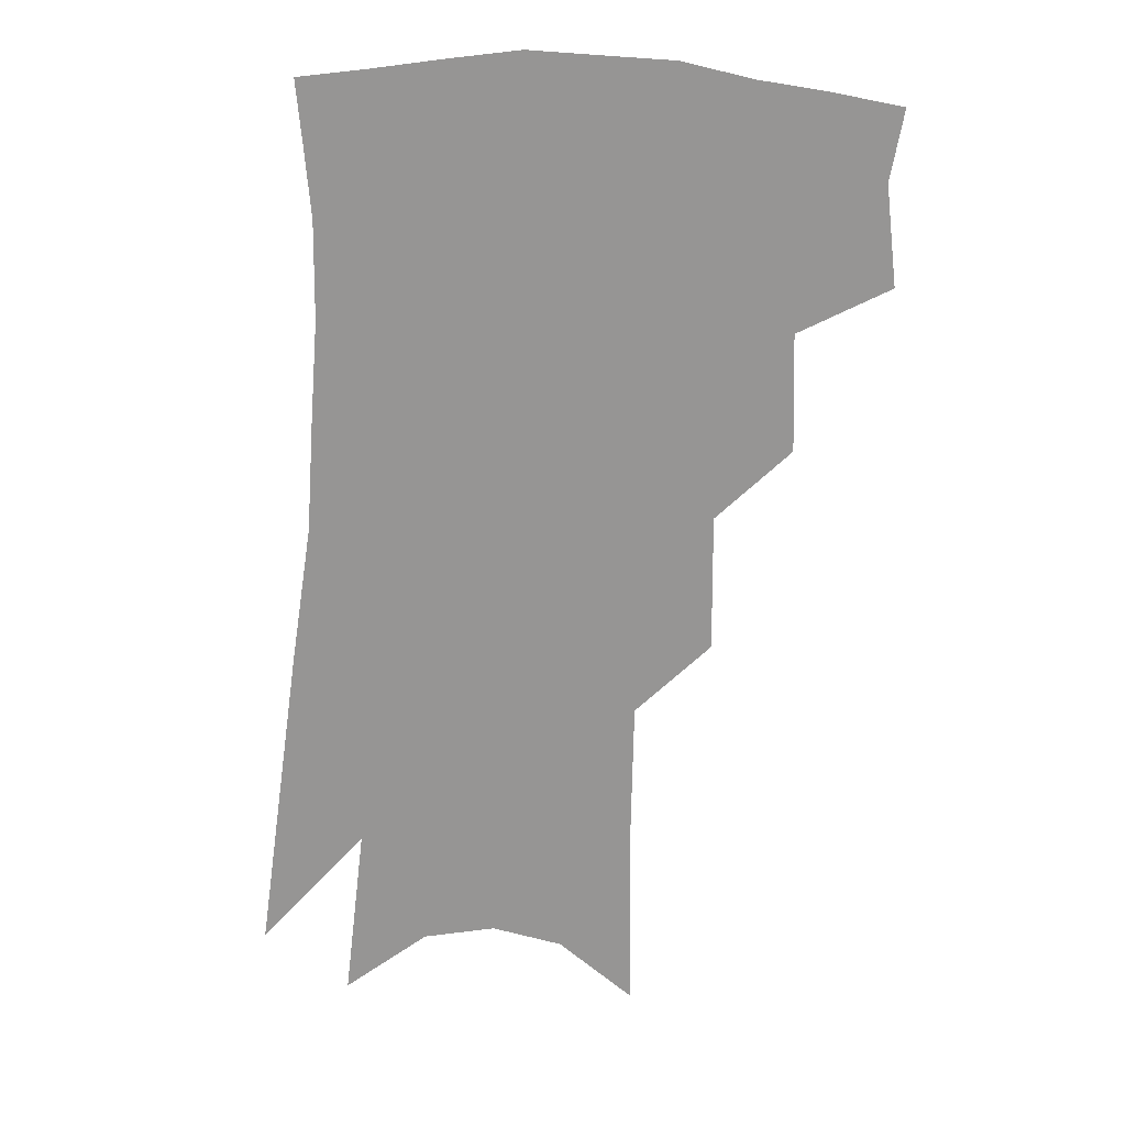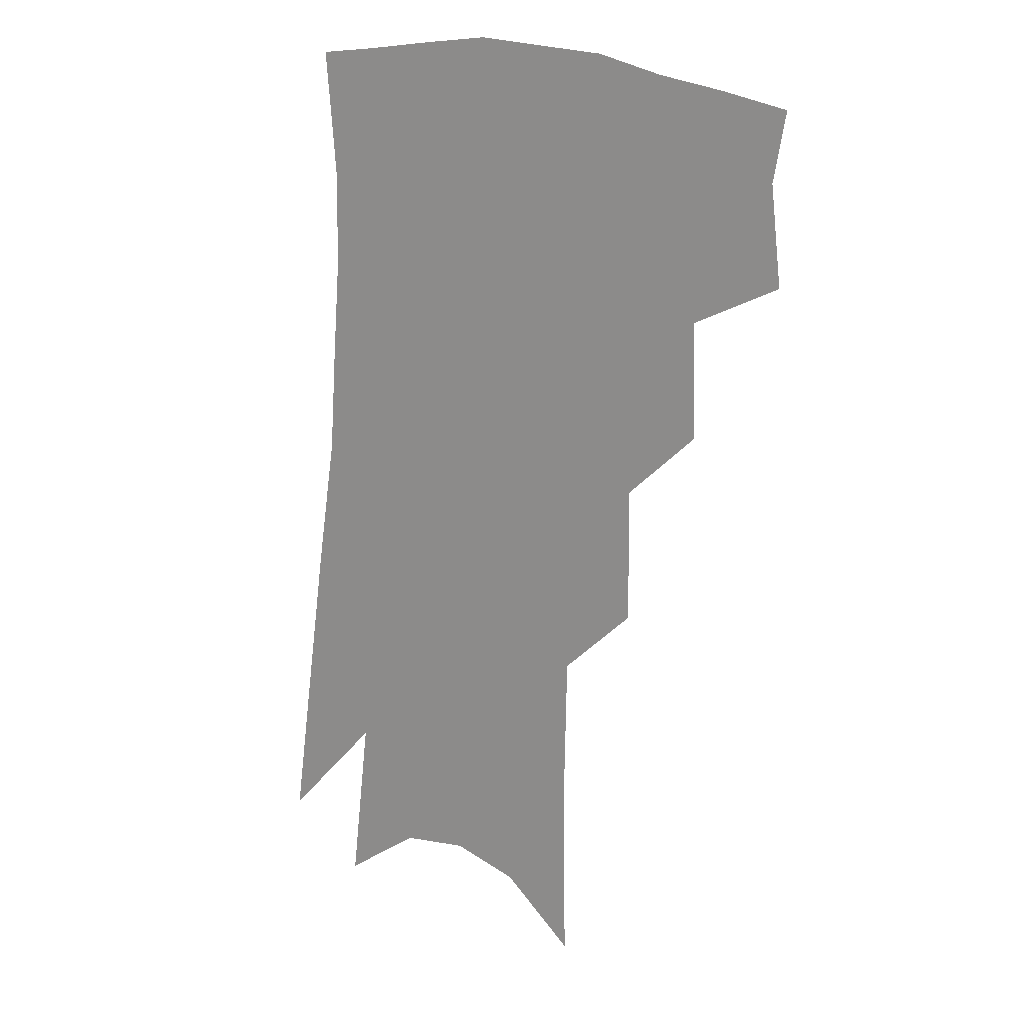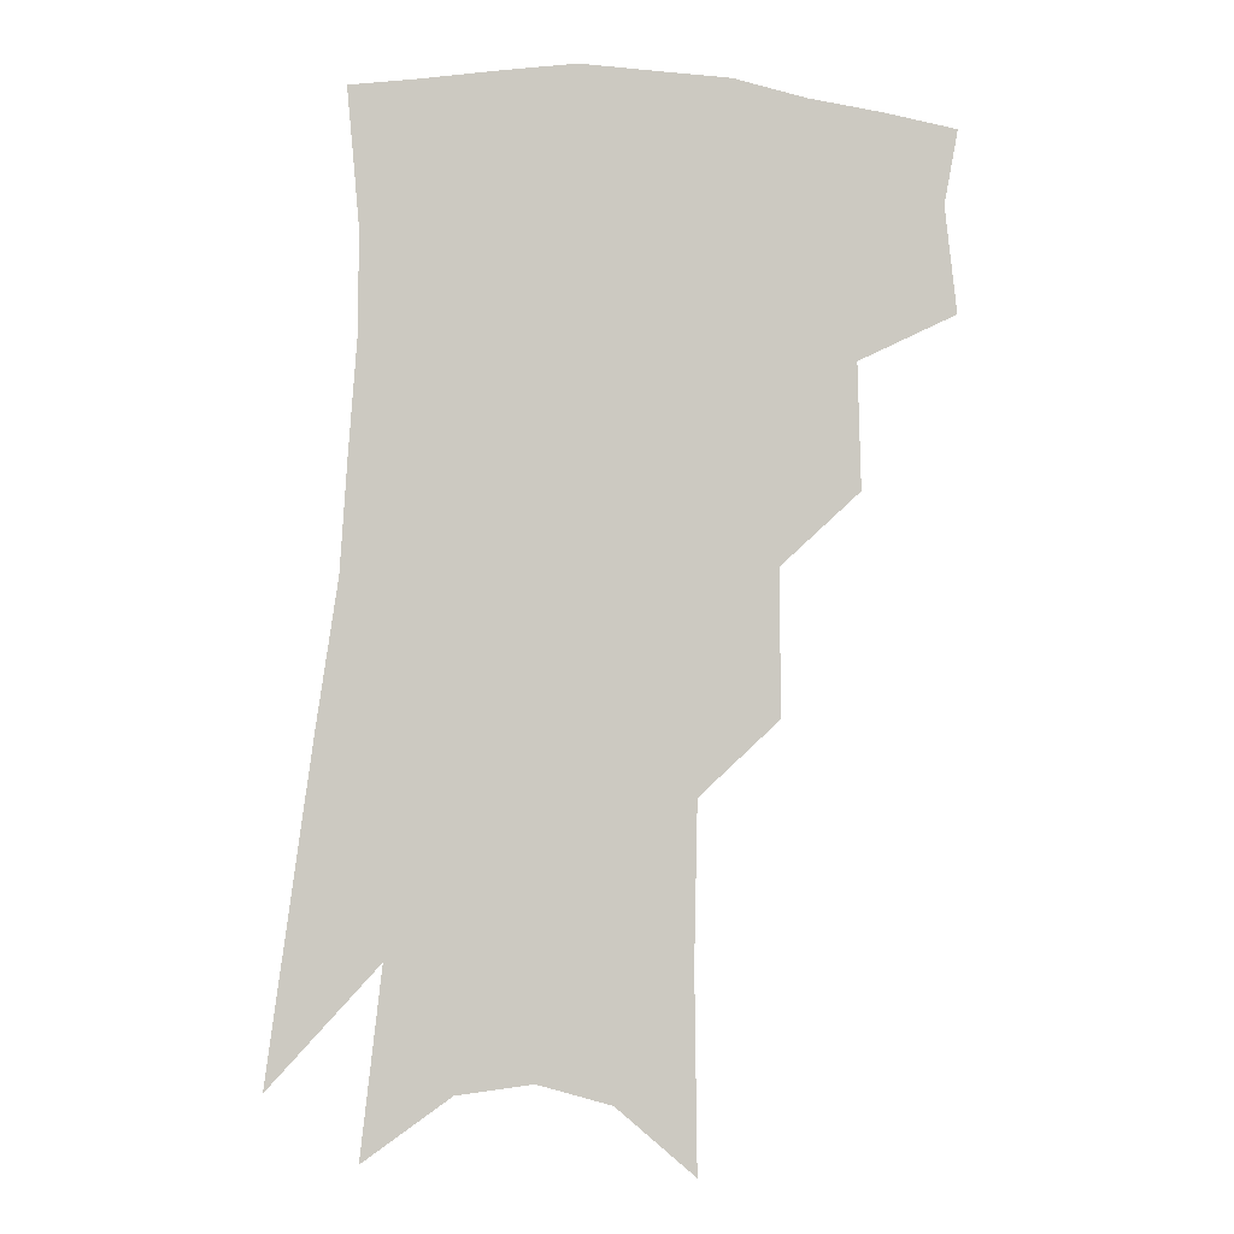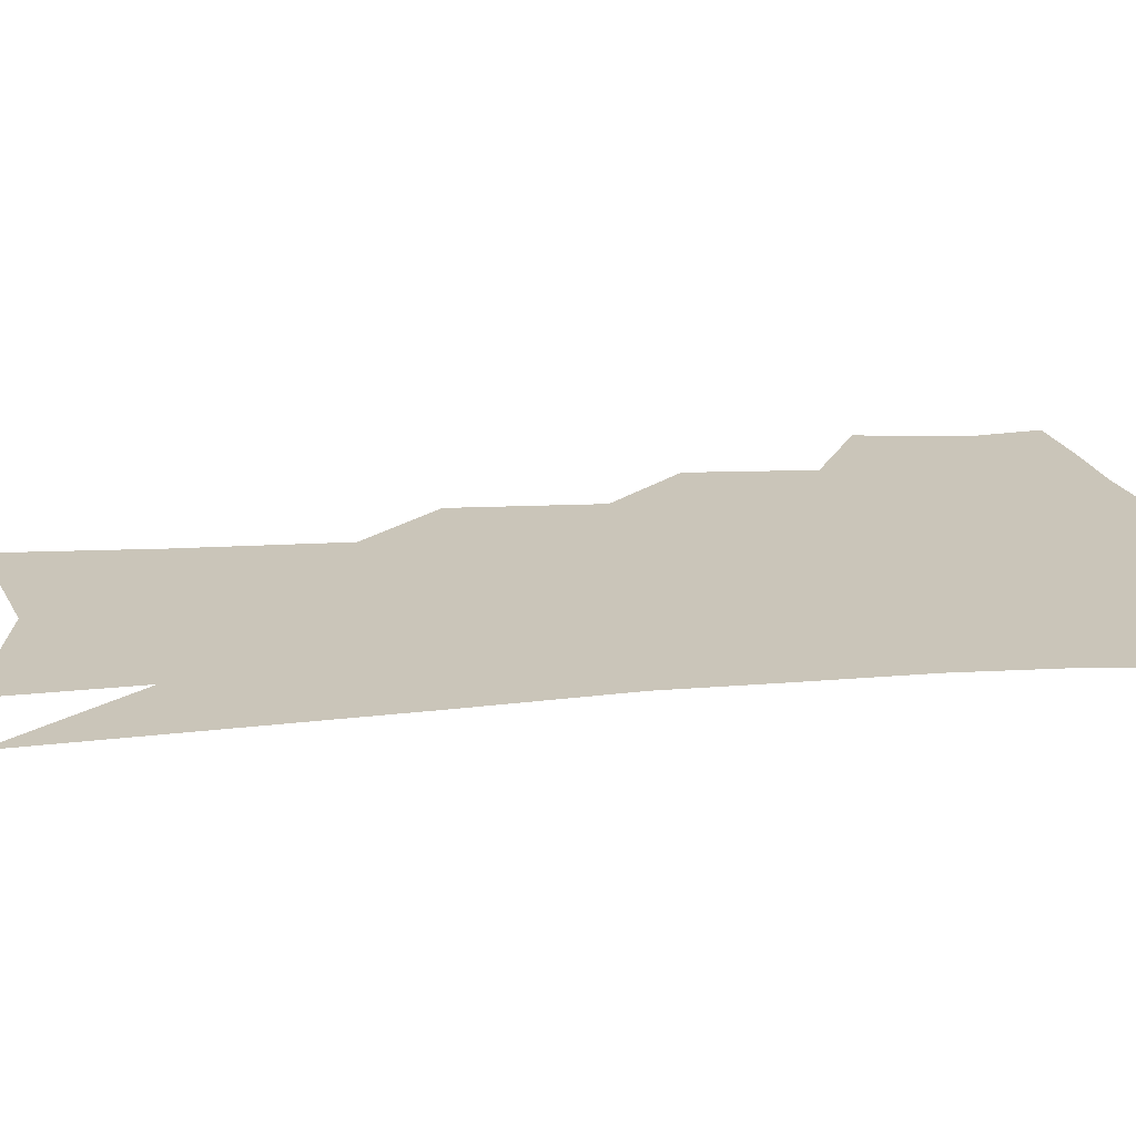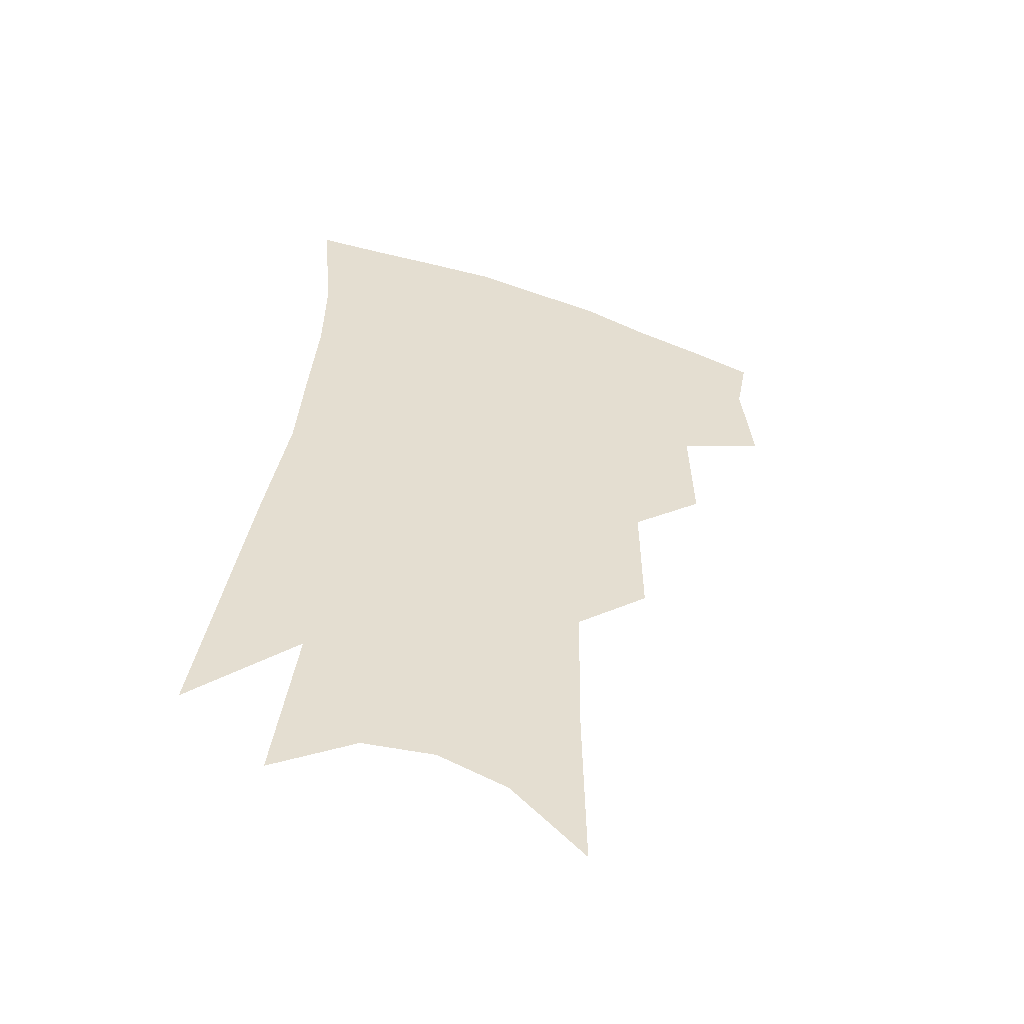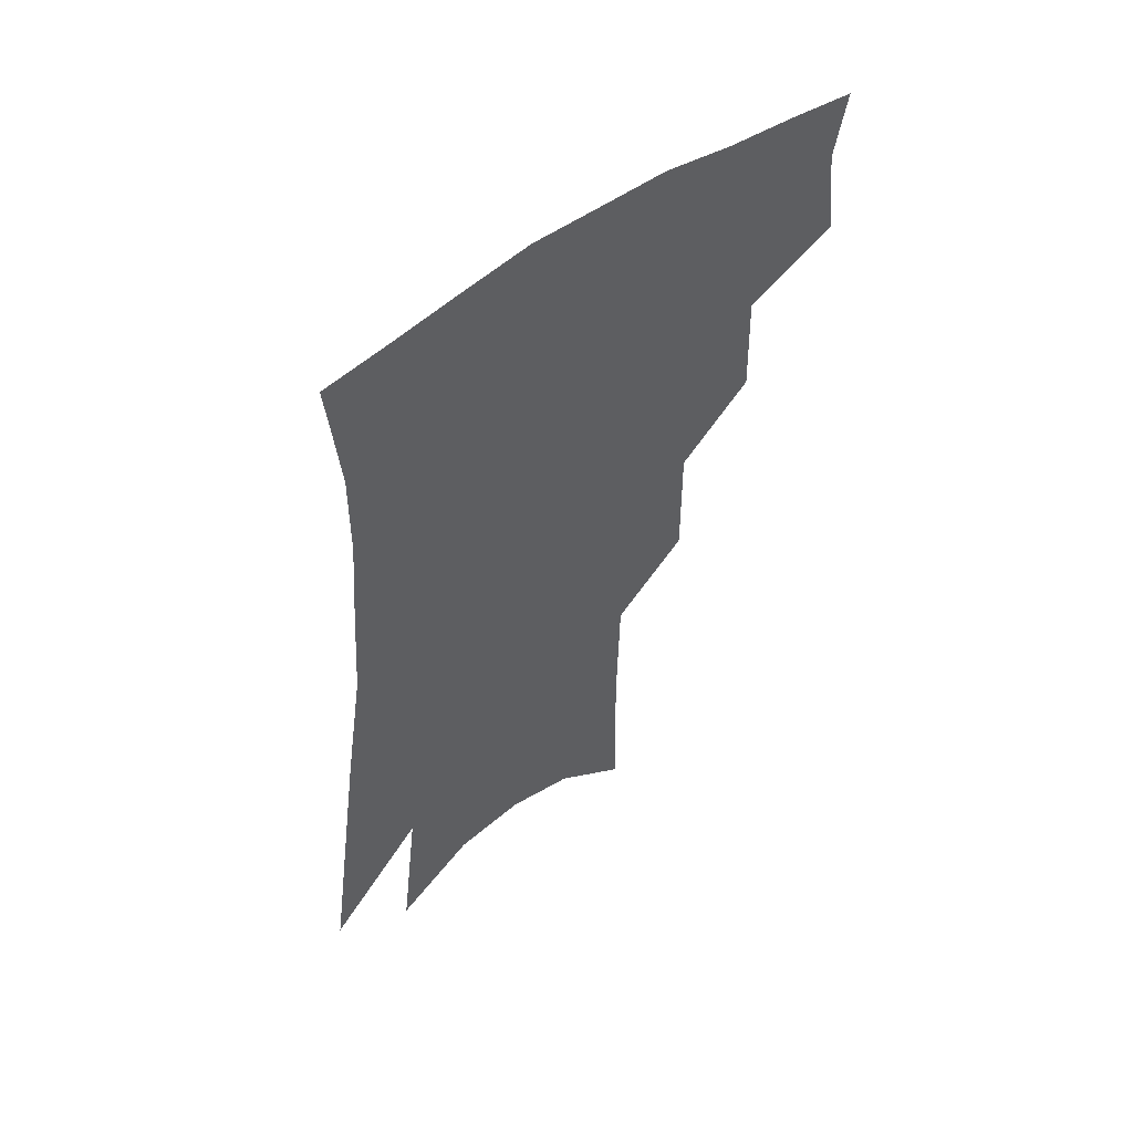
<metadata>
{"format":"obj","ext":"obj","renderer":"f3d","projection":"perspective","resolution":1024,"background":"white","views":[{"elev":22.6,"azim":179.1,"up":"+Y"},{"elev":16.8,"azim":-145.8,"up":"+Y"},{"elev":-2.3,"azim":175.1,"up":"+Y"},{"elev":20.6,"azim":85.3,"up":"+Z"},{"elev":-54.6,"azim":161.6,"up":"+Y"},{"elev":56.8,"azim":141.5,"up":"+Y"}]}
</metadata>
<code>
v 481.9 346.7 0
v 485.6 378.9 0
v 481.4 401.4 0
v 510.5 294.6 0
v 511.5 332.6 0
v 511.3 361.2 0
v 508 383.4 0
v 503.5 405.9 0
v 534.3 228.3 0
v 534.6 272.5 0
v 533.9 308.1 0
v 534.7 341.8 0
v 532.9 365.1 0
v 529.9 387 0
v 526 409.7 0
v 558.8 97.07 0
v 559.6 157.7 0
v 558.6 205.6 0
v 557.8 250.9 0
v 556.5 285.6 0
v 556.5 319.6 0
v 555.6 344.9 0
v 554.8 368.5 0
v 552.3 390 0
v 548.2 415.1 0
v 582.8 117.9 0
v 581.3 170.9 0
v 579.2 215.8 0
v 577.9 258.1 0
v 577.2 295 0
v 577 324.9 0
v 576.6 348.9 0
v 575.9 370.4 0
v 574.6 391.7 0
v 570.9 416.7 0
v 605.3 124.3 0
v 602.2 179.5 0
v 599.4 224.2 0
v 597.6 263.5 0
v 596.6 298 0
v 596.4 325.6 0
v 596.6 349.7 0
v 597.3 372.3 0
v 596.2 393.1 0
v 593.1 418.4 0
v 628.4 121.4 0
v 623.8 175.4 0
v 619.6 222.7 0
v 617.3 261.6 0
v 616.2 294.5 0
v 615.5 324.8 0
v 616.1 350.9 0
v 617.3 372.4 0
v 618.3 392.6 0
v 616.7 415.8 0
v 655.2 102.3 0
v 648.6 159.3 0
v 641.7 212.7 0
v 639 251.4 0
v 636.6 287.2 0
v 635 320.2 0
v 635 348.1 0
v 636.9 371 0
v 638.7 391.9 0
v 639.1 412.9 0
v 682.3 122.6 0
v 674.8 176.8 0
v 668.2 224.3 0
v 661.4 269.5 0
v 659.1 303.5 0
v 656.5 337.4 0
v 656.1 368.6 0
v 658 390.7 0
v 659.8 410.7 0
f 5 6 1
f 1 6 2
f 6 7 2
f 2 7 3
f 7 8 3
f 10 11 4
f 4 11 5
f 11 12 5
f 5 12 6
f 12 13 6
f 6 13 7
f 13 14 7
f 7 14 8
f 14 15 8
f 18 19 9
f 9 19 10
f 19 20 10
f 10 20 11
f 20 21 11
f 11 21 12
f 21 22 12
f 12 22 13
f 22 23 13
f 13 23 14
f 23 24 14
f 14 24 15
f 24 25 15
f 16 26 17
f 26 27 17
f 17 27 18
f 27 28 18
f 18 28 19
f 28 29 19
f 19 29 20
f 29 30 20
f 20 30 21
f 30 31 21
f 21 31 22
f 31 32 22
f 22 32 23
f 32 33 23
f 23 33 24
f 33 34 24
f 24 34 25
f 34 35 25
f 26 36 27
f 36 37 27
f 27 37 28
f 37 38 28
f 28 38 29
f 38 39 29
f 29 39 30
f 39 40 30
f 30 40 31
f 40 41 31
f 31 41 32
f 41 42 32
f 32 42 33
f 42 43 33
f 33 43 34
f 43 44 34
f 34 44 35
f 44 45 35
f 36 46 37
f 46 47 37
f 37 47 38
f 47 48 38
f 38 48 39
f 48 49 39
f 39 49 40
f 49 50 40
f 40 50 41
f 50 51 41
f 41 51 42
f 51 52 42
f 42 52 43
f 52 53 43
f 43 53 44
f 53 54 44
f 44 54 45
f 54 55 45
f 46 56 47
f 56 57 47
f 47 57 48
f 57 58 48
f 48 58 49
f 58 59 49
f 49 59 50
f 59 60 50
f 50 60 51
f 60 61 51
f 51 61 52
f 61 62 52
f 52 62 53
f 62 63 53
f 53 63 54
f 63 64 54
f 54 64 55
f 64 65 55
f 57 66 58
f 66 67 58
f 58 67 59
f 67 68 59
f 59 68 60
f 68 69 60
f 60 69 61
f 69 70 61
f 61 70 62
f 70 71 62
f 62 71 63
f 71 72 63
f 63 72 64
f 72 73 64
f 64 73 65
f 73 74 65

</code>
